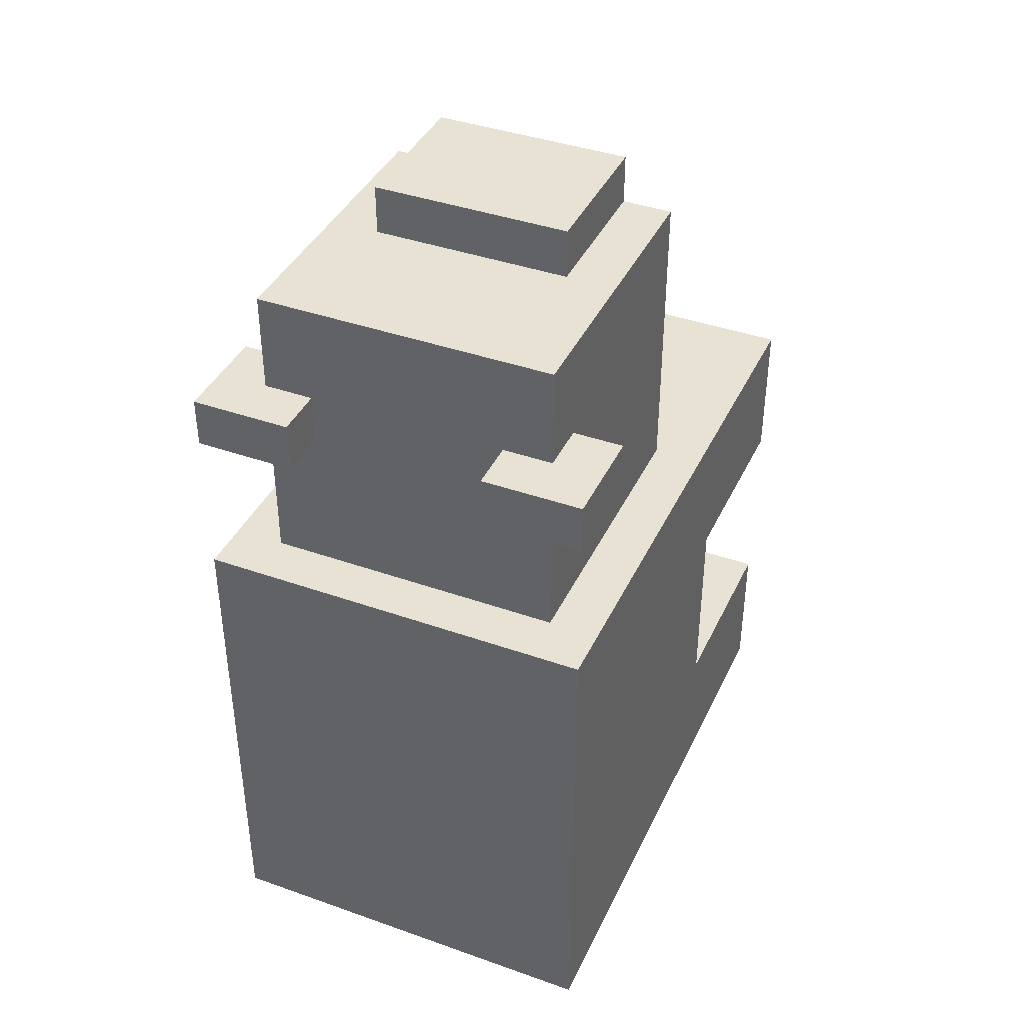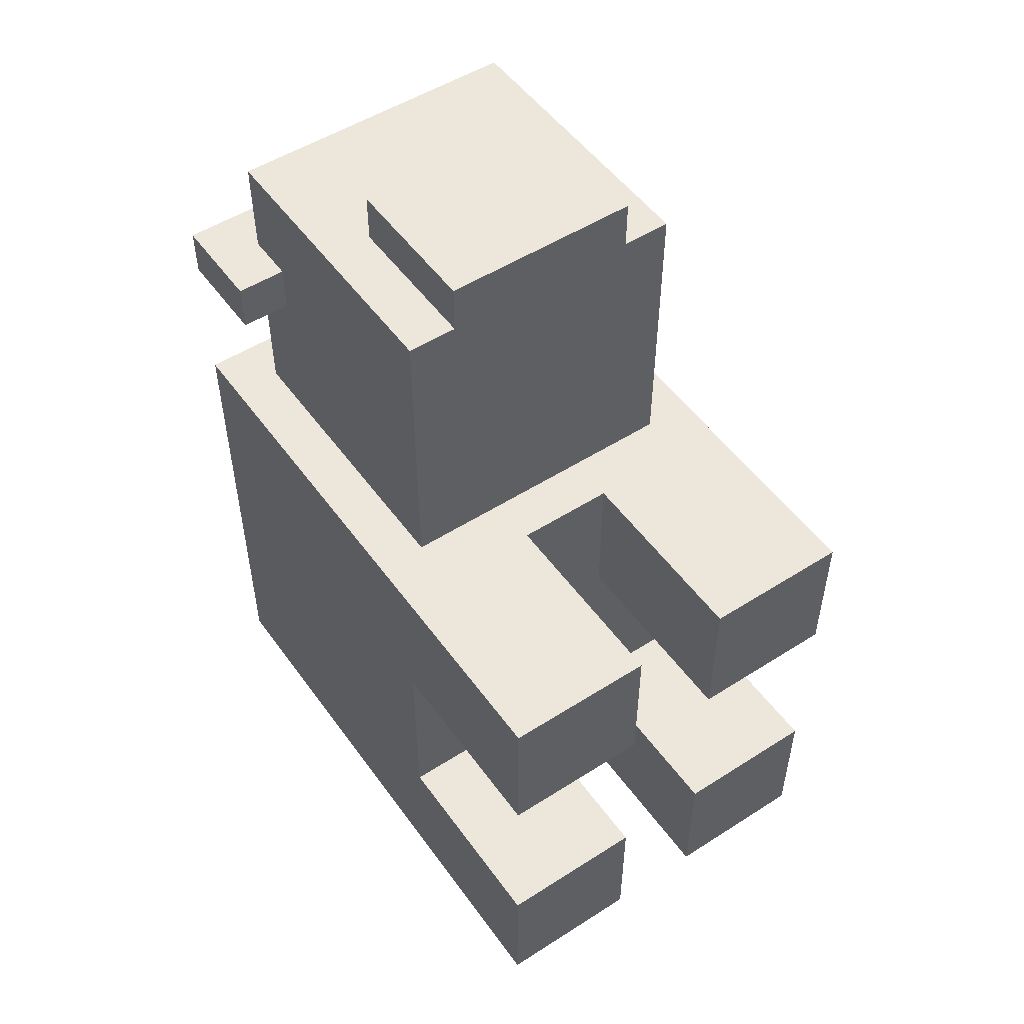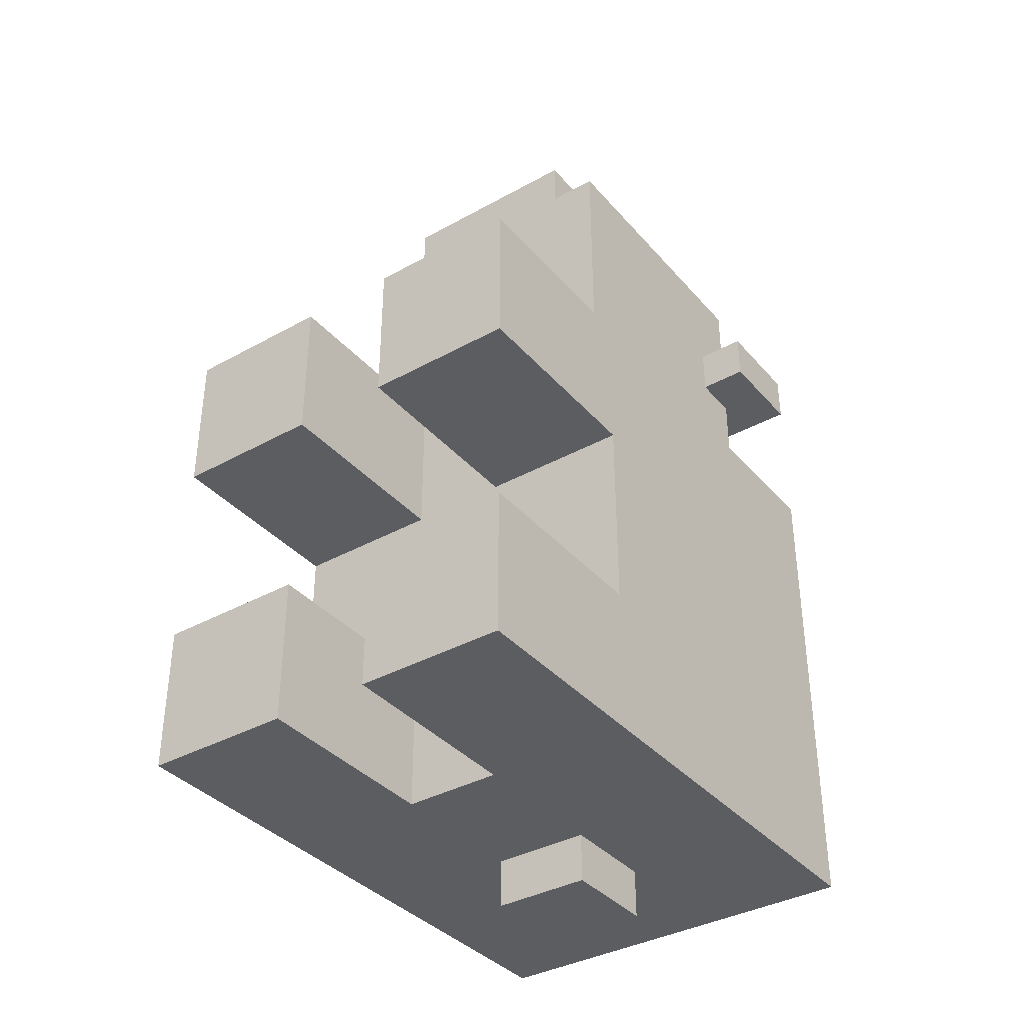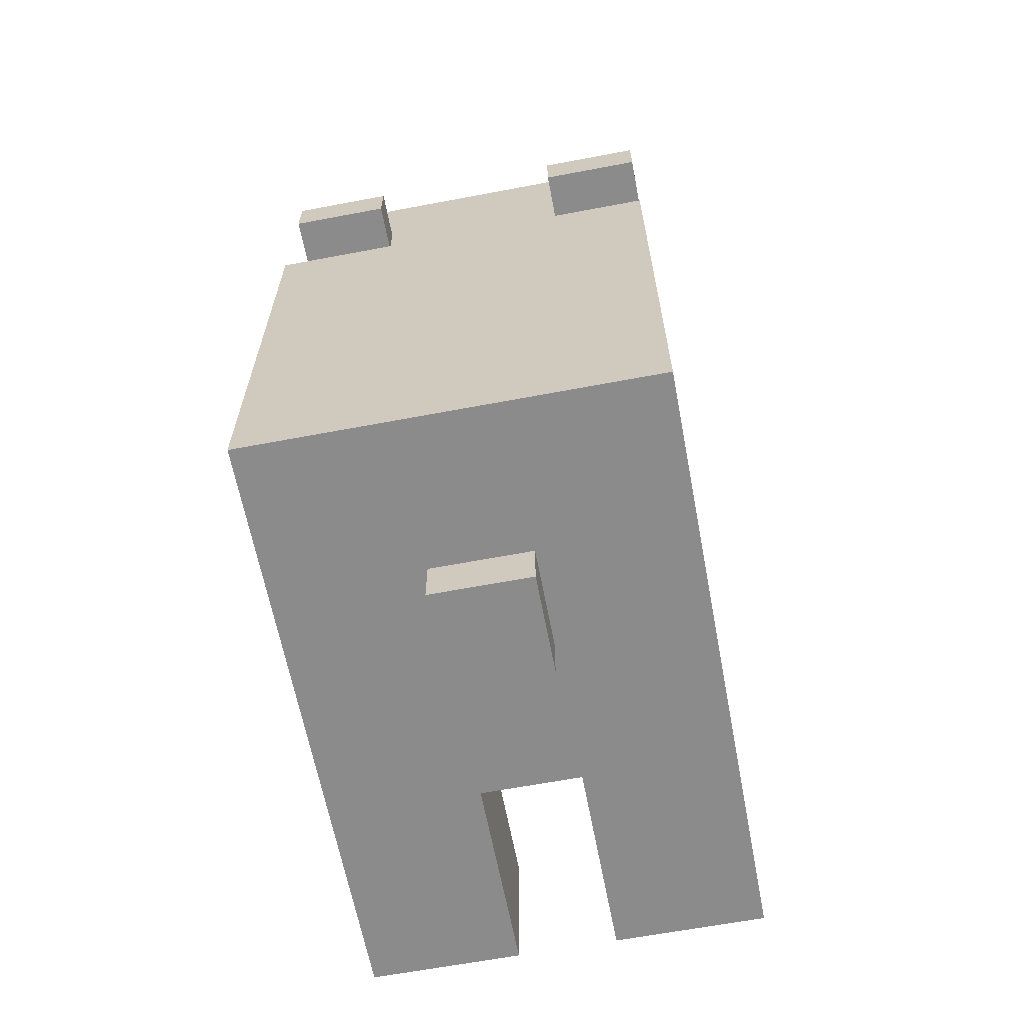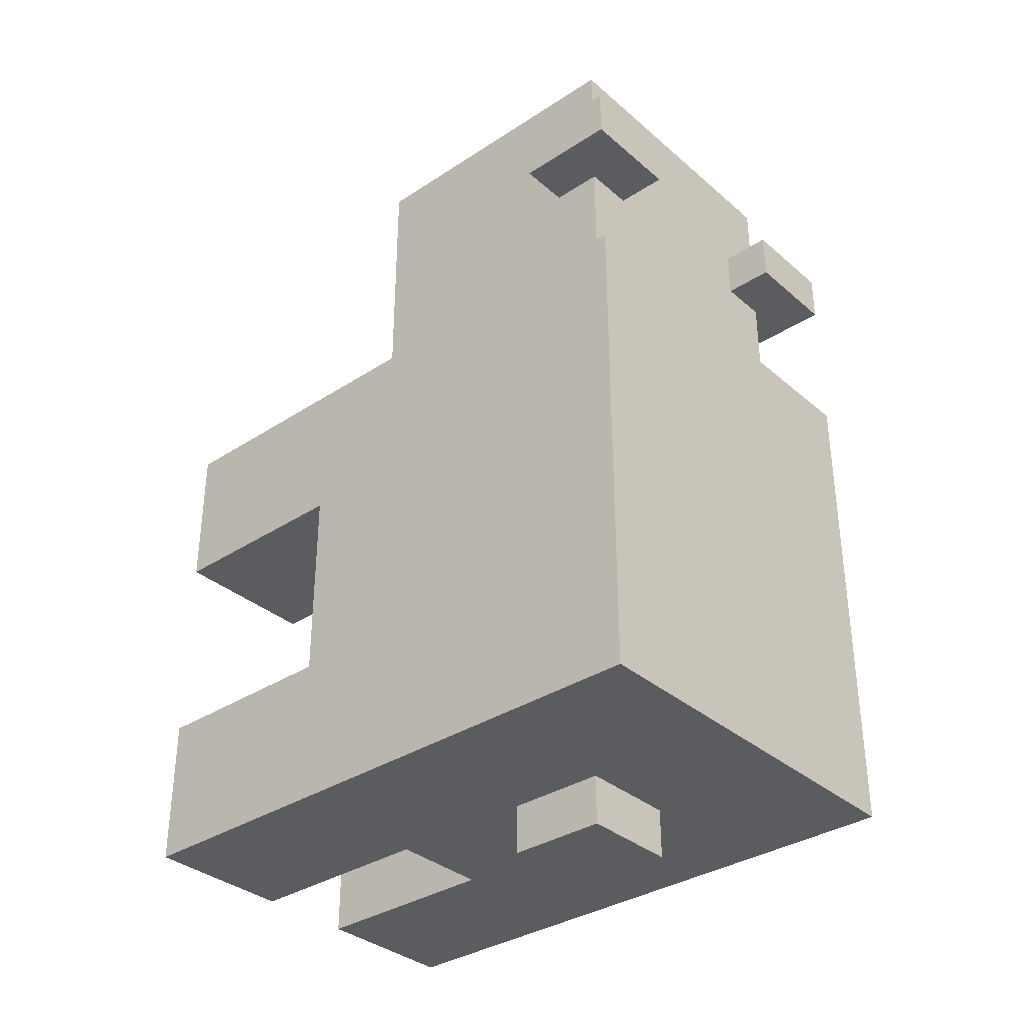
<metadata>
{"format":"obj","ext":"obj","renderer":"f3d","projection":"perspective","resolution":1024,"background":"white","views":[{"elev":39.9,"azim":-156.4,"up":"+Z"},{"elev":51.6,"azim":-34.7,"up":"+Z"},{"elev":-37.1,"azim":35.6,"up":"+Z"},{"elev":-63.9,"azim":-169.2,"up":"+Z"},{"elev":-34.6,"azim":131.2,"up":"+Z"}]}
</metadata>
<code>
o
v -0.4 0 0.2
v -0.4 0 -0.1
v -0.4 0 -0.5
v -0.4 0 -0.8
v -0.4 0.4 -0.1
v -0.4 0.4 -0.5
v -0.4 0.6 0.2
v -0.4 0.6 0.1
v -0.4 0.7 -0.1
v -0.4 0.7 -0.2
v -0.4 0.7 -0.5
v -0.4 0.7 -0.6
v -0.4 0.8 0.1
v -0.4 0.8 0
v -0.4 0.8 -0.2
v -0.4 0.8 -0.3
v -0.4 0.9 -0.6
v -0.4 0.9 -0.8
v -0.4 1 0.6
v -0.4 1 0.5
v -0.4 1 0
v -0.4 1 -0.1
v -0.4 1.2 0.6
v -0.4 1.2 0.5
v -0.4 1.2 0.2
v -0.4 1.2 -0.1
v -0.4 1.2 -0.3
v -0.4 1.2 -0.8
v -0.3 0.5 0.8
v -0.3 0.5 0.2
v -0.3 0.6 0.2
v -0.3 0.7 0.8
v -0.3 0.7 0.7
v -0.3 1 0.8
v -0.3 1 0.7
v -0.3 1 0.6
v -0.3 1 0.5
v -0.3 1.1 0.8
v -0.3 1.1 0.6
v -0.3 1.1 0.5
v -0.3 1.1 0.2
v -0.2 0.5 0.9
v -0.2 0.5 0.8
v -0.2 0.7 0.8
v -0.2 0.8 0.9
v -0.2 0.8 0.8
v -0.1 0.7 -0.8
v -0.1 0.7 -0.9
v -0.1 0.9 -0.8
v -0.1 0.9 -0.9
v 0.1 0 0.2
v 0.1 0 -0.1
v 0.1 0 -0.5
v 0.1 0 -0.8
v 0.1 0.4 0.2
v 0.1 0.4 -0.1
v 0.1 0.4 -0.5
v 0.1 0.4 -0.7
v 0.1 0.4 -0.8
v 0.2 1.1 0.6
v 0.2 1.1 0.5
v 0.2 1.2 0.6
v 0.2 1.2 0.5
v -0.2 1.1 0.6
v -0.2 1.1 0.5
v -0.2 1.2 0.6
v -0.2 1.2 0.5
v -0.1 0 0.2
v -0.1 0 -0.1
v -0.1 0 -0.5
v -0.1 0 -0.8
v -0.1 0.4 0.2
v -0.1 0.4 -0.1
v -0.1 0.4 -0.5
v -0.1 0.4 -0.7
v -0.1 0.4 -0.8
v 0.1 0.7 -0.8
v 0.1 0.7 -0.9
v 0.1 0.9 -0.8
v 0.1 0.9 -0.9
v 0.2 0.5 0.9
v 0.2 0.5 0.8
v 0.2 0.7 0.8
v 0.2 0.8 0.9
v 0.2 0.8 0.8
v 0.3 0.5 0.8
v 0.3 0.5 0.2
v 0.3 0.6 0.2
v 0.3 0.7 0.8
v 0.3 0.7 0.7
v 0.3 1 0.8
v 0.3 1 0.7
v 0.3 1 0.6
v 0.3 1 0.5
v 0.3 1.1 0.8
v 0.3 1.1 0.6
v 0.3 1.1 0.5
v 0.3 1.1 0.2
v 0.4 0 0.2
v 0.4 0 -0.1
v 0.4 0 -0.5
v 0.4 0 -0.8
v 0.4 0.4 -0.1
v 0.4 0.4 -0.5
v 0.4 0.6 0.2
v 0.4 0.6 0.1
v 0.4 0.7 -0.1
v 0.4 0.7 -0.2
v 0.4 0.7 -0.5
v 0.4 0.7 -0.6
v 0.4 0.8 0.1
v 0.4 0.8 0
v 0.4 0.8 -0.2
v 0.4 0.8 -0.3
v 0.4 0.9 -0.6
v 0.4 0.9 -0.8
v 0.4 1 0.6
v 0.4 1 0.5
v 0.4 1 0
v 0.4 1 -0.1
v 0.4 1.2 0.6
v 0.4 1.2 0.5
v 0.4 1.2 0.2
v 0.4 1.2 -0.1
v 0.4 1.2 -0.3
v 0.4 1.2 -0.8
v -0.2 0.5 0.9
v -0.2 0.8 0.9
v -0.1 0.6 0.9
v -0.1 0.7 0.9
v 0.1 0.6 0.9
v 0.1 0.7 0.9
v 0.2 0.5 0.9
v 0.2 0.8 0.9
v -0.3 0.5 0.8
v -0.3 0.7 0.8
v -0.3 1 0.8
v -0.3 1.1 0.8
v -0.2 0.5 0.8
v -0.2 0.7 0.8
v -0.2 0.8 0.8
v -0.2 0.9 0.8
v -0.1 0.8 0.8
v -0.1 0.9 0.8
v -0.1 1 0.8
v 0.1 0.8 0.8
v 0.1 0.9 0.8
v 0.1 1 0.8
v 0.2 0.5 0.8
v 0.2 0.7 0.8
v 0.2 0.8 0.8
v 0.2 0.9 0.8
v 0.3 0.5 0.8
v 0.3 0.7 0.8
v 0.3 1 0.8
v 0.3 1.1 0.8
v -0.4 1 0.6
v -0.4 1.2 0.6
v -0.3 1 0.6
v -0.3 1.1 0.6
v -0.2 1.1 0.6
v -0.2 1.2 0.6
v 0.2 1.1 0.6
v 0.2 1.2 0.6
v 0.3 1 0.6
v 0.3 1.1 0.6
v 0.4 1 0.6
v 0.4 1.2 0.6
v -0.4 0 0.2
v -0.4 0.6 0.2
v -0.4 1.2 0.2
v -0.3 0.4 0.2
v -0.3 0.5 0.2
v -0.3 0.6 0.2
v -0.3 1.1 0.2
v -0.1 0 0.2
v -0.1 0.4 0.2
v 0.1 0 0.2
v 0.1 0.4 0.2
v 0.3 0.4 0.2
v 0.3 0.5 0.2
v 0.3 0.6 0.2
v 0.3 1.1 0.2
v 0.4 0 0.2
v 0.4 0.6 0.2
v 0.4 1.2 0.2
v -0.4 0 -0.5
v -0.4 0.4 -0.5
v -0.1 0 -0.5
v -0.1 0.4 -0.5
v 0.1 0 -0.5
v 0.1 0.4 -0.5
v 0.4 0 -0.5
v 0.4 0.4 -0.5
v -0.4 1 0.5
v -0.4 1.2 0.5
v -0.3 1 0.5
v -0.3 1.1 0.5
v -0.2 1.1 0.5
v -0.2 1.2 0.5
v 0.2 1.1 0.5
v 0.2 1.2 0.5
v 0.3 1 0.5
v 0.3 1.1 0.5
v 0.4 1 0.5
v 0.4 1.2 0.5
v -0.4 0 -0.1
v -0.4 0.4 -0.1
v -0.1 0 -0.1
v -0.1 0.4 -0.1
v 0.1 0 -0.1
v 0.1 0.4 -0.1
v 0.4 0 -0.1
v 0.4 0.4 -0.1
v -0.4 0 -0.8
v -0.4 0.9 -0.8
v -0.4 1.2 -0.8
v -0.3 0.8 -0.8
v -0.3 0.9 -0.8
v -0.2 0.7 -0.8
v -0.2 0.8 -0.8
v -0.1 0 -0.8
v -0.1 0.4 -0.8
v -0.1 0.7 -0.8
v -0.1 0.9 -0.8
v 0.1 0 -0.8
v 0.1 0.4 -0.8
v 0.1 0.7 -0.8
v 0.1 0.9 -0.8
v 0.2 0.7 -0.8
v 0.2 0.8 -0.8
v 0.3 0.8 -0.8
v 0.3 0.9 -0.8
v 0.4 0 -0.8
v 0.4 0.9 -0.8
v 0.4 1.2 -0.8
v -0.1 0.7 -0.9
v -0.1 0.9 -0.9
v 0.1 0.7 -0.9
v 0.1 0.9 -0.9
v -0.4 0 0.2
v -0.1 0 0.2
v 0.1 0 0.2
v 0.4 0 0.2
v -0.4 0 -0.1
v -0.1 0 -0.1
v 0.1 0 -0.1
v 0.4 0 -0.1
v -0.4 0 -0.5
v -0.1 0 -0.5
v 0.1 0 -0.5
v 0.4 0 -0.5
v -0.4 0 -0.8
v -0.1 0 -0.8
v 0.1 0 -0.8
v 0.4 0 -0.8
v -0.1 0.4 0.2
v 0.1 0.4 0.2
v -0.4 0.4 -0.1
v -0.1 0.4 -0.1
v 0.1 0.4 -0.1
v 0.4 0.4 -0.1
v -0.4 0.4 -0.5
v -0.1 0.4 -0.5
v 0.1 0.4 -0.5
v 0.4 0.4 -0.5
v -0.1 0.4 -0.7
v 0.1 0.4 -0.7
v -0.1 0.4 -0.8
v 0.1 0.4 -0.8
v -0.2 0.5 0.9
v 0.2 0.5 0.9
v -0.3 0.5 0.8
v -0.2 0.5 0.8
v 0.2 0.5 0.8
v 0.3 0.5 0.8
v -0.3 0.5 0.2
v 0.3 0.5 0.2
v -0.1 0.7 -0.8
v 0.1 0.7 -0.8
v -0.1 0.7 -0.9
v 0.1 0.7 -0.9
v -0.4 1 0.6
v -0.3 1 0.6
v 0.3 1 0.6
v 0.4 1 0.6
v -0.4 1 0.5
v -0.3 1 0.5
v 0.3 1 0.5
v 0.4 1 0.5
v -0.2 0.8 0.9
v 0.2 0.8 0.9
v -0.2 0.8 0.8
v -0.1 0.8 0.8
v 0.1 0.8 0.8
v 0.2 0.8 0.8
v -0.1 0.9 -0.8
v 0.1 0.9 -0.8
v -0.1 0.9 -0.9
v 0.1 0.9 -0.9
v -0.3 1.1 0.8
v 0.3 1.1 0.8
v -0.3 1.1 0.6
v -0.2 1.1 0.6
v 0.2 1.1 0.6
v 0.3 1.1 0.6
v -0.3 1.1 0.5
v -0.2 1.1 0.5
v 0.2 1.1 0.5
v 0.3 1.1 0.5
v -0.3 1.1 0.2
v 0.3 1.1 0.2
v -0.4 1.2 0.6
v -0.2 1.2 0.6
v 0.2 1.2 0.6
v 0.4 1.2 0.6
v -0.4 1.2 0.5
v -0.2 1.2 0.5
v 0.2 1.2 0.5
v 0.4 1.2 0.5
v -0.4 1.2 0.2
v 0.4 1.2 0.2
v -0.4 1.2 -0.1
v 0.4 1.2 -0.1
v -0.4 1.2 -0.3
v 0.4 1.2 -0.3
v -0.4 1.2 -0.8
v 0.4 1.2 -0.8
f 5 2 1
f 6 4 3
f 7 5 1
f 8 5 7
f 9 6 5
f 9 5 8
f 10 6 9
f 11 4 6
f 11 6 10
f 12 4 11
f 13 8 7
f 13 10 9
f 13 9 8
f 14 10 13
f 15 12 11
f 15 10 14
f 15 11 10
f 16 12 15
f 17 4 12
f 17 12 16
f 18 4 17
f 21 16 15
f 21 14 13
f 21 15 14
f 22 16 21
f 23 20 19
f 24 20 23
f 25 13 7
f 25 21 13
f 25 22 21
f 26 16 22
f 26 22 25
f 27 18 17
f 27 16 26
f 27 17 16
f 28 18 27
f 31 30 29
f 32 31 29
f 33 31 32
f 34 33 32
f 35 31 33
f 35 33 34
f 36 31 35
f 37 31 36
f 38 35 34
f 38 36 35
f 39 36 38
f 40 31 37
f 41 31 40
f 44 43 42
f 45 44 42
f 46 44 45
f 49 48 47
f 50 48 49
f 55 52 51
f 56 52 55
f 57 54 53
f 58 54 57
f 59 54 58
f 62 61 60
f 63 61 62
f 64 65 66
f 66 65 67
f 68 69 72
f 72 69 73
f 70 71 74
f 74 71 75
f 75 71 76
f 77 78 79
f 79 78 80
f 81 82 83
f 81 83 84
f 84 83 85
f 86 87 88
f 86 88 89
f 89 88 90
f 89 90 91
f 90 88 92
f 91 90 92
f 92 88 93
f 93 88 94
f 91 92 95
f 92 93 95
f 95 93 96
f 94 88 97
f 97 88 98
f 99 100 103
f 101 102 104
f 99 103 105
f 105 103 106
f 103 104 107
f 106 103 107
f 107 104 108
f 104 102 109
f 108 104 109
f 109 102 110
f 105 106 111
f 107 108 111
f 106 107 111
f 111 108 112
f 109 110 113
f 112 108 113
f 108 109 113
f 113 110 114
f 110 102 115
f 114 110 115
f 115 102 116
f 113 114 119
f 111 112 119
f 112 113 119
f 119 114 120
f 117 118 121
f 121 118 122
f 105 111 123
f 111 119 123
f 119 120 123
f 120 114 124
f 123 120 124
f 115 116 125
f 124 114 125
f 114 115 125
f 125 116 126
f 129 128 127
f 130 128 129
f 131 129 127
f 131 130 129
f 132 128 130
f 132 130 131
f 133 131 127
f 133 132 131
f 134 128 132
f 134 132 133
f 139 136 135
f 140 137 136
f 140 136 139
f 141 137 140
f 142 137 141
f 143 142 141
f 144 137 142
f 144 142 143
f 145 138 137
f 145 137 144
f 146 144 143
f 147 145 144
f 147 144 146
f 148 138 145
f 148 145 147
f 151 147 146
f 152 148 147
f 152 147 151
f 153 150 149
f 154 151 150
f 154 150 153
f 154 152 151
f 155 148 152
f 155 152 154
f 155 138 148
f 156 138 155
f 159 158 157
f 160 158 159
f 161 158 160
f 162 158 161
f 166 164 163
f 167 166 165
f 168 164 166
f 168 166 167
f 172 170 169
f 173 170 172
f 174 171 170
f 174 170 173
f 175 171 174
f 176 172 169
f 177 173 172
f 177 172 176
f 179 173 177
f 180 173 179
f 180 179 178
f 181 173 180
f 183 171 175
f 184 182 181
f 184 180 178
f 184 181 180
f 185 183 182
f 185 182 184
f 186 171 183
f 186 183 185
f 189 188 187
f 190 188 189
f 193 192 191
f 194 192 193
f 195 196 197
f 197 196 198
f 198 196 199
f 199 196 200
f 201 202 204
f 203 204 205
f 204 202 206
f 205 204 206
f 207 208 209
f 209 208 210
f 211 212 213
f 213 212 214
f 215 216 218
f 216 217 219
f 218 216 219
f 215 218 220
f 218 219 221
f 220 218 221
f 215 220 222
f 222 220 223
f 220 221 224
f 223 220 224
f 219 217 225
f 224 221 225
f 221 219 225
f 223 224 227
f 227 224 228
f 225 217 229
f 227 228 230
f 228 229 230
f 226 227 230
f 230 229 231
f 230 231 232
f 231 229 232
f 229 217 233
f 232 229 233
f 230 232 234
f 226 230 234
f 232 233 234
f 233 217 235
f 234 233 235
f 235 217 236
f 237 238 239
f 239 238 240
f 245 242 241
f 246 242 245
f 247 244 243
f 248 244 247
f 253 250 249
f 254 250 253
f 255 252 251
f 256 252 255
f 260 258 257
f 261 258 260
f 263 260 259
f 263 262 261
f 263 261 260
f 264 262 263
f 265 262 264
f 266 262 265
f 267 265 264
f 268 265 267
f 269 268 267
f 270 268 269
f 274 272 271
f 275 272 274
f 277 274 273
f 277 276 275
f 277 275 274
f 278 276 277
f 281 280 279
f 282 280 281
f 287 284 283
f 288 284 287
f 289 286 285
f 290 286 289
f 291 292 293
f 293 292 294
f 294 292 295
f 295 292 296
f 297 298 299
f 299 298 300
f 301 302 303
f 303 302 304
f 304 302 305
f 305 302 306
f 304 305 308
f 308 305 309
f 307 308 311
f 309 310 311
f 308 309 311
f 311 310 312
f 313 314 317
f 317 314 318
f 315 316 319
f 319 316 320
f 321 322 323
f 323 322 324
f 323 324 325
f 325 324 326
f 325 326 327
f 327 326 328

</code>
